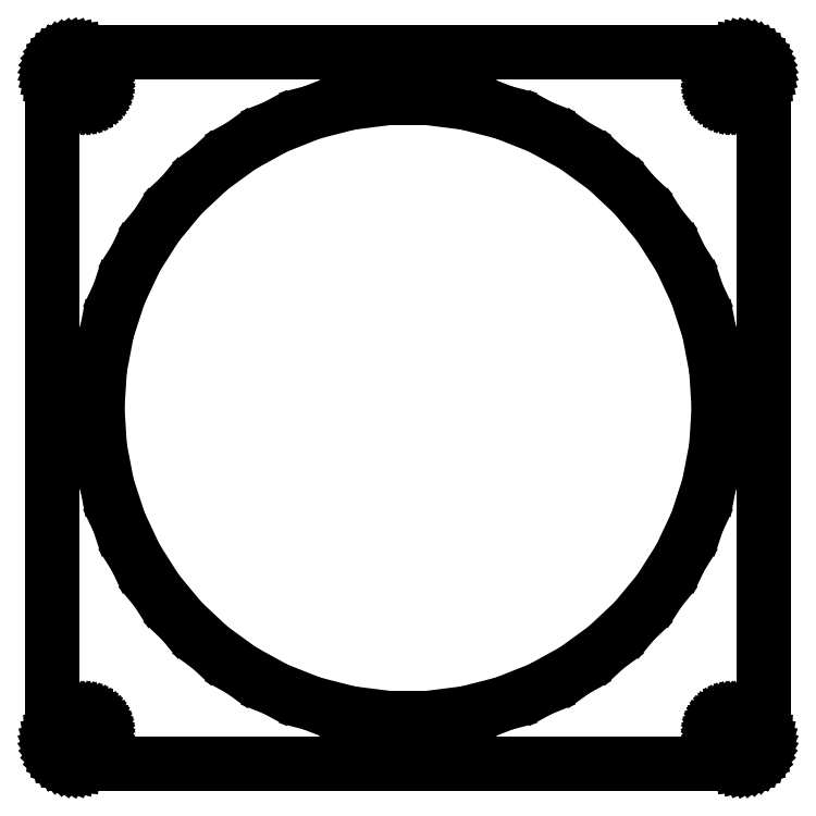
<metadata>
{"format":"dxf","ext":"dxf","renderer":"ezdxf+matplotlib","layout":"modelspace","background":"white","min_lineweight":24,"dpi":150}
</metadata>
<code>
0
SECTION
2
ENTITIES
0
LINE
8
0
10
70.44
20
-74.41
11
71.05
21
-74.26
0
LINE
8
0
10
71.05
20
-74.26
11
71.63
21
-74.02
0
LINE
8
0
10
71.63
20
-74.02
11
72.18
21
-73.72
0
LINE
8
0
10
72.18
20
-73.72
11
72.69
21
-73.35
0
LINE
8
0
10
72.69
20
-73.35
11
73.14
21
-72.92
0
LINE
8
0
10
73.14
20
-72.92
11
73.55
21
-72.44
0
LINE
8
0
10
73.55
20
-72.44
11
73.88
21
-71.91
0
LINE
8
0
10
73.88
20
-71.91
11
74.15
21
-71.34
0
LINE
8
0
10
74.15
20
-71.34
11
74.34
21
-70.74
0
LINE
8
0
10
74.34
20
-70.74
11
74.46
21
-70.13
0
LINE
8
0
10
74.46
20
-70.13
11
74.5
21
-69.5
0
LINE
8
0
10
74.5
20
-69.5
11
74.5
21
69.5
0
LINE
8
0
10
74.5
20
69.5
11
74.46
21
70.13
0
LINE
8
0
10
74.46
20
70.13
11
74.34
21
70.74
0
LINE
8
0
10
74.34
20
70.74
11
74.15
21
71.34
0
LINE
8
0
10
74.15
20
71.34
11
73.88
21
71.91
0
LINE
8
0
10
73.88
20
71.91
11
73.55
21
72.44
0
LINE
8
0
10
73.55
20
72.44
11
73.14
21
72.92
0
LINE
8
0
10
73.14
20
72.92
11
72.69
21
73.35
0
LINE
8
0
10
72.69
20
73.35
11
72.18
21
73.72
0
LINE
8
0
10
72.18
20
73.72
11
71.63
21
74.02
0
LINE
8
0
10
71.63
20
74.02
11
71.05
21
74.26
0
LINE
8
0
10
71.05
20
74.26
11
70.44
21
74.41
0
LINE
8
0
10
70.44
20
74.41
11
69.81
21
74.49
0
LINE
8
0
10
69.81
20
74.49
11
-69.81
21
74.49
0
LINE
8
0
10
-69.81
20
74.49
11
-70.44
21
74.41
0
LINE
8
0
10
-70.44
20
74.41
11
-71.05
21
74.26
0
LINE
8
0
10
-71.05
20
74.26
11
-71.63
21
74.02
0
LINE
8
0
10
-71.63
20
74.02
11
-72.18
21
73.72
0
LINE
8
0
10
-72.18
20
73.72
11
-72.69
21
73.35
0
LINE
8
0
10
-72.69
20
73.35
11
-73.14
21
72.92
0
LINE
8
0
10
-73.14
20
72.92
11
-73.55
21
72.44
0
LINE
8
0
10
-73.55
20
72.44
11
-73.88
21
71.91
0
LINE
8
0
10
-73.88
20
71.91
11
-74.15
21
71.34
0
LINE
8
0
10
-74.15
20
71.34
11
-74.34
21
70.74
0
LINE
8
0
10
-74.34
20
70.74
11
-74.46
21
70.13
0
LINE
8
0
10
-74.46
20
70.13
11
-74.5
21
69.5
0
LINE
8
0
10
-74.5
20
69.5
11
-74.5
21
-69.5
0
LINE
8
0
10
-74.5
20
-69.5
11
-74.46
21
-70.13
0
LINE
8
0
10
-74.46
20
-70.13
11
-74.34
21
-70.74
0
LINE
8
0
10
-74.34
20
-70.74
11
-74.15
21
-71.34
0
LINE
8
0
10
-74.15
20
-71.34
11
-73.88
21
-71.91
0
LINE
8
0
10
-73.88
20
-71.91
11
-73.55
21
-72.44
0
LINE
8
0
10
-73.55
20
-72.44
11
-73.14
21
-72.92
0
LINE
8
0
10
-73.14
20
-72.92
11
-72.69
21
-73.35
0
LINE
8
0
10
-72.69
20
-73.35
11
-72.18
21
-73.72
0
LINE
8
0
10
-72.18
20
-73.72
11
-71.63
21
-74.02
0
LINE
8
0
10
-71.63
20
-74.02
11
-71.05
21
-74.26
0
LINE
8
0
10
-71.05
20
-74.26
11
-70.44
21
-74.41
0
LINE
8
0
10
-70.44
20
-74.41
11
-69.81
21
-74.49
0
LINE
8
0
10
-69.81
20
-74.49
11
69.81
21
-74.49
0
LINE
8
0
10
69.81
20
-74.49
11
70.44
21
-74.41
0
LINE
8
0
10
67.31
20
64.51
11
66.94
21
64.55
0
LINE
8
0
10
66.94
20
64.55
11
66.57
21
64.65
0
LINE
8
0
10
66.57
20
64.65
11
66.22
21
64.79
0
LINE
8
0
10
66.22
20
64.79
11
65.89
21
64.97
0
LINE
8
0
10
65.89
20
64.97
11
65.59
21
65.19
0
LINE
8
0
10
65.59
20
65.19
11
65.31
21
65.45
0
LINE
8
0
10
65.31
20
65.45
11
65.07
21
65.74
0
LINE
8
0
10
65.07
20
65.74
11
64.87
21
66.05
0
LINE
8
0
10
64.87
20
66.05
11
64.71
21
66.4
0
LINE
8
0
10
64.71
20
66.4
11
64.59
21
66.75
0
LINE
8
0
10
64.59
20
66.75
11
64.52
21
67.12
0
LINE
8
0
10
64.52
20
67.12
11
64.5
21
67.5
0
LINE
8
0
10
64.5
20
67.5
11
64.52
21
67.88
0
LINE
8
0
10
64.52
20
67.88
11
64.59
21
68.25
0
LINE
8
0
10
64.59
20
68.25
11
64.71
21
68.6
0
LINE
8
0
10
64.71
20
68.6
11
64.87
21
68.95
0
LINE
8
0
10
64.87
20
68.95
11
65.07
21
69.26
0
LINE
8
0
10
65.07
20
69.26
11
65.31
21
69.55
0
LINE
8
0
10
65.31
20
69.55
11
65.59
21
69.81
0
LINE
8
0
10
65.59
20
69.81
11
65.89
21
70.03
0
LINE
8
0
10
65.89
20
70.03
11
66.22
21
70.21
0
LINE
8
0
10
66.22
20
70.21
11
66.57
21
70.35
0
LINE
8
0
10
66.57
20
70.35
11
66.94
21
70.45
0
LINE
8
0
10
66.94
20
70.45
11
67.31
21
70.49
0
LINE
8
0
10
67.31
20
70.49
11
67.69
21
70.49
0
LINE
8
0
10
67.69
20
70.49
11
68.06
21
70.45
0
LINE
8
0
10
68.06
20
70.45
11
68.43
21
70.35
0
LINE
8
0
10
68.43
20
70.35
11
68.78
21
70.21
0
LINE
8
0
10
68.78
20
70.21
11
69.11
21
70.03
0
LINE
8
0
10
69.11
20
70.03
11
69.41
21
69.81
0
LINE
8
0
10
69.41
20
69.81
11
69.69
21
69.55
0
LINE
8
0
10
69.69
20
69.55
11
69.93
21
69.26
0
LINE
8
0
10
69.93
20
69.26
11
70.13
21
68.95
0
LINE
8
0
10
70.13
20
68.95
11
70.29
21
68.6
0
LINE
8
0
10
70.29
20
68.6
11
70.41
21
68.25
0
LINE
8
0
10
70.41
20
68.25
11
70.48
21
67.88
0
LINE
8
0
10
70.48
20
67.88
11
70.5
21
67.5
0
LINE
8
0
10
70.5
20
67.5
11
70.48
21
67.12
0
LINE
8
0
10
70.48
20
67.12
11
70.41
21
66.75
0
LINE
8
0
10
70.41
20
66.75
11
70.29
21
66.4
0
LINE
8
0
10
70.29
20
66.4
11
70.13
21
66.05
0
LINE
8
0
10
70.13
20
66.05
11
69.93
21
65.74
0
LINE
8
0
10
69.93
20
65.74
11
69.69
21
65.45
0
LINE
8
0
10
69.69
20
65.45
11
69.41
21
65.19
0
LINE
8
0
10
69.41
20
65.19
11
69.11
21
64.97
0
LINE
8
0
10
69.11
20
64.97
11
68.78
21
64.79
0
LINE
8
0
10
68.78
20
64.79
11
68.43
21
64.65
0
LINE
8
0
10
68.43
20
64.65
11
68.06
21
64.55
0
LINE
8
0
10
68.06
20
64.55
11
67.69
21
64.51
0
LINE
8
0
10
67.69
20
64.51
11
67.31
21
64.51
0
LINE
8
0
10
-67.69
20
64.51
11
-68.06
21
64.55
0
LINE
8
0
10
-68.06
20
64.55
11
-68.43
21
64.65
0
LINE
8
0
10
-68.43
20
64.65
11
-68.78
21
64.79
0
LINE
8
0
10
-68.78
20
64.79
11
-69.11
21
64.97
0
LINE
8
0
10
-69.11
20
64.97
11
-69.41
21
65.19
0
LINE
8
0
10
-69.41
20
65.19
11
-69.69
21
65.45
0
LINE
8
0
10
-69.69
20
65.45
11
-69.93
21
65.74
0
LINE
8
0
10
-69.93
20
65.74
11
-70.13
21
66.05
0
LINE
8
0
10
-70.13
20
66.05
11
-70.29
21
66.4
0
LINE
8
0
10
-70.29
20
66.4
11
-70.41
21
66.75
0
LINE
8
0
10
-70.41
20
66.75
11
-70.48
21
67.12
0
LINE
8
0
10
-70.48
20
67.12
11
-70.5
21
67.5
0
LINE
8
0
10
-70.5
20
67.5
11
-70.48
21
67.88
0
LINE
8
0
10
-70.48
20
67.88
11
-70.41
21
68.25
0
LINE
8
0
10
-70.41
20
68.25
11
-70.29
21
68.6
0
LINE
8
0
10
-70.29
20
68.6
11
-70.13
21
68.95
0
LINE
8
0
10
-70.13
20
68.95
11
-69.93
21
69.26
0
LINE
8
0
10
-69.93
20
69.26
11
-69.69
21
69.55
0
LINE
8
0
10
-69.69
20
69.55
11
-69.41
21
69.81
0
LINE
8
0
10
-69.41
20
69.81
11
-69.11
21
70.03
0
LINE
8
0
10
-69.11
20
70.03
11
-68.78
21
70.21
0
LINE
8
0
10
-68.78
20
70.21
11
-68.43
21
70.35
0
LINE
8
0
10
-68.43
20
70.35
11
-68.06
21
70.45
0
LINE
8
0
10
-68.06
20
70.45
11
-67.69
21
70.49
0
LINE
8
0
10
-67.69
20
70.49
11
-67.31
21
70.49
0
LINE
8
0
10
-67.31
20
70.49
11
-66.94
21
70.45
0
LINE
8
0
10
-66.94
20
70.45
11
-66.57
21
70.35
0
LINE
8
0
10
-66.57
20
70.35
11
-66.22
21
70.21
0
LINE
8
0
10
-66.22
20
70.21
11
-65.89
21
70.03
0
LINE
8
0
10
-65.89
20
70.03
11
-65.59
21
69.81
0
LINE
8
0
10
-65.59
20
69.81
11
-65.31
21
69.55
0
LINE
8
0
10
-65.31
20
69.55
11
-65.07
21
69.26
0
LINE
8
0
10
-65.07
20
69.26
11
-64.87
21
68.95
0
LINE
8
0
10
-64.87
20
68.95
11
-64.71
21
68.6
0
LINE
8
0
10
-64.71
20
68.6
11
-64.59
21
68.25
0
LINE
8
0
10
-64.59
20
68.25
11
-64.52
21
67.88
0
LINE
8
0
10
-64.52
20
67.88
11
-64.5
21
67.5
0
LINE
8
0
10
-64.5
20
67.5
11
-64.52
21
67.12
0
LINE
8
0
10
-64.52
20
67.12
11
-64.59
21
66.75
0
LINE
8
0
10
-64.59
20
66.75
11
-64.71
21
66.4
0
LINE
8
0
10
-64.71
20
66.4
11
-64.87
21
66.05
0
LINE
8
0
10
-64.87
20
66.05
11
-65.07
21
65.74
0
LINE
8
0
10
-65.07
20
65.74
11
-65.31
21
65.45
0
LINE
8
0
10
-65.31
20
65.45
11
-65.59
21
65.19
0
LINE
8
0
10
-65.59
20
65.19
11
-65.89
21
64.97
0
LINE
8
0
10
-65.89
20
64.97
11
-66.22
21
64.79
0
LINE
8
0
10
-66.22
20
64.79
11
-66.57
21
64.65
0
LINE
8
0
10
-66.57
20
64.65
11
-66.94
21
64.55
0
LINE
8
0
10
-66.94
20
64.55
11
-67.31
21
64.51
0
LINE
8
0
10
-67.31
20
64.51
11
-67.69
21
64.51
0
LINE
8
0
10
-4.081
20
-64.87
11
-12.18
21
-63.85
0
LINE
8
0
10
-12.18
20
-63.85
11
-20.09
21
-61.82
0
LINE
8
0
10
-20.09
20
-61.82
11
-27.68
21
-58.81
0
LINE
8
0
10
-27.68
20
-58.81
11
-34.83
21
-54.88
0
LINE
8
0
10
-34.83
20
-54.88
11
-41.43
21
-50.08
0
LINE
8
0
10
-41.43
20
-50.08
11
-47.38
21
-44.5
0
LINE
8
0
10
-47.38
20
-44.5
11
-52.59
21
-38.21
0
LINE
8
0
10
-52.59
20
-38.21
11
-56.96
21
-31.31
0
LINE
8
0
10
-56.96
20
-31.31
11
-60.44
21
-23.93
0
LINE
8
0
10
-60.44
20
-23.93
11
-62.96
21
-16.16
0
LINE
8
0
10
-62.96
20
-16.16
11
-64.49
21
-8.147
0
LINE
8
0
10
-64.49
20
-8.147
11
-65
21
0
0
LINE
8
0
10
-65
20
0
11
-64.49
21
8.147
0
LINE
8
0
10
-64.49
20
8.147
11
-62.96
21
16.16
0
LINE
8
0
10
-62.96
20
16.16
11
-60.44
21
23.93
0
LINE
8
0
10
-60.44
20
23.93
11
-56.96
21
31.31
0
LINE
8
0
10
-56.96
20
31.31
11
-52.59
21
38.21
0
LINE
8
0
10
-52.59
20
38.21
11
-47.38
21
44.5
0
LINE
8
0
10
-47.38
20
44.5
11
-41.43
21
50.08
0
LINE
8
0
10
-41.43
20
50.08
11
-34.83
21
54.88
0
LINE
8
0
10
-34.83
20
54.88
11
-27.68
21
58.81
0
LINE
8
0
10
-27.68
20
58.81
11
-20.09
21
61.82
0
LINE
8
0
10
-20.09
20
61.82
11
-12.18
21
63.85
0
LINE
8
0
10
-12.18
20
63.85
11
-4.081
21
64.87
0
LINE
8
0
10
-4.081
20
64.87
11
4.081
21
64.87
0
LINE
8
0
10
4.081
20
64.87
11
12.18
21
63.85
0
LINE
8
0
10
12.18
20
63.85
11
20.09
21
61.82
0
LINE
8
0
10
20.09
20
61.82
11
27.68
21
58.81
0
LINE
8
0
10
27.68
20
58.81
11
34.83
21
54.88
0
LINE
8
0
10
34.83
20
54.88
11
41.43
21
50.08
0
LINE
8
0
10
41.43
20
50.08
11
47.38
21
44.5
0
LINE
8
0
10
47.38
20
44.5
11
52.59
21
38.21
0
LINE
8
0
10
52.59
20
38.21
11
56.96
21
31.31
0
LINE
8
0
10
56.96
20
31.31
11
60.44
21
23.93
0
LINE
8
0
10
60.44
20
23.93
11
62.96
21
16.16
0
LINE
8
0
10
62.96
20
16.16
11
64.49
21
8.147
0
LINE
8
0
10
64.49
20
8.147
11
65
21
0
0
LINE
8
0
10
65
20
0
11
64.49
21
-8.147
0
LINE
8
0
10
64.49
20
-8.147
11
62.96
21
-16.16
0
LINE
8
0
10
62.96
20
-16.16
11
60.44
21
-23.93
0
LINE
8
0
10
60.44
20
-23.93
11
56.96
21
-31.31
0
LINE
8
0
10
56.96
20
-31.31
11
52.59
21
-38.21
0
LINE
8
0
10
52.59
20
-38.21
11
47.38
21
-44.5
0
LINE
8
0
10
47.38
20
-44.5
11
41.43
21
-50.08
0
LINE
8
0
10
41.43
20
-50.08
11
34.83
21
-54.88
0
LINE
8
0
10
34.83
20
-54.88
11
27.68
21
-58.81
0
LINE
8
0
10
27.68
20
-58.81
11
20.09
21
-61.82
0
LINE
8
0
10
20.09
20
-61.82
11
12.18
21
-63.85
0
LINE
8
0
10
12.18
20
-63.85
11
4.081
21
-64.87
0
LINE
8
0
10
4.081
20
-64.87
11
-4.081
21
-64.87
0
LINE
8
0
10
67.31
20
-70.49
11
66.94
21
-70.45
0
LINE
8
0
10
66.94
20
-70.45
11
66.57
21
-70.35
0
LINE
8
0
10
66.57
20
-70.35
11
66.22
21
-70.21
0
LINE
8
0
10
66.22
20
-70.21
11
65.89
21
-70.03
0
LINE
8
0
10
65.89
20
-70.03
11
65.59
21
-69.81
0
LINE
8
0
10
65.59
20
-69.81
11
65.31
21
-69.55
0
LINE
8
0
10
65.31
20
-69.55
11
65.07
21
-69.26
0
LINE
8
0
10
65.07
20
-69.26
11
64.87
21
-68.95
0
LINE
8
0
10
64.87
20
-68.95
11
64.71
21
-68.6
0
LINE
8
0
10
64.71
20
-68.6
11
64.59
21
-68.25
0
LINE
8
0
10
64.59
20
-68.25
11
64.52
21
-67.88
0
LINE
8
0
10
64.52
20
-67.88
11
64.5
21
-67.5
0
LINE
8
0
10
64.5
20
-67.5
11
64.52
21
-67.12
0
LINE
8
0
10
64.52
20
-67.12
11
64.59
21
-66.75
0
LINE
8
0
10
64.59
20
-66.75
11
64.71
21
-66.4
0
LINE
8
0
10
64.71
20
-66.4
11
64.87
21
-66.05
0
LINE
8
0
10
64.87
20
-66.05
11
65.07
21
-65.74
0
LINE
8
0
10
65.07
20
-65.74
11
65.31
21
-65.45
0
LINE
8
0
10
65.31
20
-65.45
11
65.59
21
-65.19
0
LINE
8
0
10
65.59
20
-65.19
11
65.89
21
-64.97
0
LINE
8
0
10
65.89
20
-64.97
11
66.22
21
-64.79
0
LINE
8
0
10
66.22
20
-64.79
11
66.57
21
-64.65
0
LINE
8
0
10
66.57
20
-64.65
11
66.94
21
-64.55
0
LINE
8
0
10
66.94
20
-64.55
11
67.31
21
-64.51
0
LINE
8
0
10
67.31
20
-64.51
11
67.69
21
-64.51
0
LINE
8
0
10
67.69
20
-64.51
11
68.06
21
-64.55
0
LINE
8
0
10
68.06
20
-64.55
11
68.43
21
-64.65
0
LINE
8
0
10
68.43
20
-64.65
11
68.78
21
-64.79
0
LINE
8
0
10
68.78
20
-64.79
11
69.11
21
-64.97
0
LINE
8
0
10
69.11
20
-64.97
11
69.41
21
-65.19
0
LINE
8
0
10
69.41
20
-65.19
11
69.69
21
-65.45
0
LINE
8
0
10
69.69
20
-65.45
11
69.93
21
-65.74
0
LINE
8
0
10
69.93
20
-65.74
11
70.13
21
-66.05
0
LINE
8
0
10
70.13
20
-66.05
11
70.29
21
-66.4
0
LINE
8
0
10
70.29
20
-66.4
11
70.41
21
-66.75
0
LINE
8
0
10
70.41
20
-66.75
11
70.48
21
-67.12
0
LINE
8
0
10
70.48
20
-67.12
11
70.5
21
-67.5
0
LINE
8
0
10
70.5
20
-67.5
11
70.48
21
-67.88
0
LINE
8
0
10
70.48
20
-67.88
11
70.41
21
-68.25
0
LINE
8
0
10
70.41
20
-68.25
11
70.29
21
-68.6
0
LINE
8
0
10
70.29
20
-68.6
11
70.13
21
-68.95
0
LINE
8
0
10
70.13
20
-68.95
11
69.93
21
-69.26
0
LINE
8
0
10
69.93
20
-69.26
11
69.69
21
-69.55
0
LINE
8
0
10
69.69
20
-69.55
11
69.41
21
-69.81
0
LINE
8
0
10
69.41
20
-69.81
11
69.11
21
-70.03
0
LINE
8
0
10
69.11
20
-70.03
11
68.78
21
-70.21
0
LINE
8
0
10
68.78
20
-70.21
11
68.43
21
-70.35
0
LINE
8
0
10
68.43
20
-70.35
11
68.06
21
-70.45
0
LINE
8
0
10
68.06
20
-70.45
11
67.69
21
-70.49
0
LINE
8
0
10
67.69
20
-70.49
11
67.31
21
-70.49
0
LINE
8
0
10
-67.69
20
-70.49
11
-68.06
21
-70.45
0
LINE
8
0
10
-68.06
20
-70.45
11
-68.43
21
-70.35
0
LINE
8
0
10
-68.43
20
-70.35
11
-68.78
21
-70.21
0
LINE
8
0
10
-68.78
20
-70.21
11
-69.11
21
-70.03
0
LINE
8
0
10
-69.11
20
-70.03
11
-69.41
21
-69.81
0
LINE
8
0
10
-69.41
20
-69.81
11
-69.69
21
-69.55
0
LINE
8
0
10
-69.69
20
-69.55
11
-69.93
21
-69.26
0
LINE
8
0
10
-69.93
20
-69.26
11
-70.13
21
-68.95
0
LINE
8
0
10
-70.13
20
-68.95
11
-70.29
21
-68.6
0
LINE
8
0
10
-70.29
20
-68.6
11
-70.41
21
-68.25
0
LINE
8
0
10
-70.41
20
-68.25
11
-70.48
21
-67.88
0
LINE
8
0
10
-70.48
20
-67.88
11
-70.5
21
-67.5
0
LINE
8
0
10
-70.5
20
-67.5
11
-70.48
21
-67.12
0
LINE
8
0
10
-70.48
20
-67.12
11
-70.41
21
-66.75
0
LINE
8
0
10
-70.41
20
-66.75
11
-70.29
21
-66.4
0
LINE
8
0
10
-70.29
20
-66.4
11
-70.13
21
-66.05
0
LINE
8
0
10
-70.13
20
-66.05
11
-69.93
21
-65.74
0
LINE
8
0
10
-69.93
20
-65.74
11
-69.69
21
-65.45
0
LINE
8
0
10
-69.69
20
-65.45
11
-69.41
21
-65.19
0
LINE
8
0
10
-69.41
20
-65.19
11
-69.11
21
-64.97
0
LINE
8
0
10
-69.11
20
-64.97
11
-68.78
21
-64.79
0
LINE
8
0
10
-68.78
20
-64.79
11
-68.43
21
-64.65
0
LINE
8
0
10
-68.43
20
-64.65
11
-68.06
21
-64.55
0
LINE
8
0
10
-68.06
20
-64.55
11
-67.69
21
-64.51
0
LINE
8
0
10
-67.69
20
-64.51
11
-67.31
21
-64.51
0
LINE
8
0
10
-67.31
20
-64.51
11
-66.94
21
-64.55
0
LINE
8
0
10
-66.94
20
-64.55
11
-66.57
21
-64.65
0
LINE
8
0
10
-66.57
20
-64.65
11
-66.22
21
-64.79
0
LINE
8
0
10
-66.22
20
-64.79
11
-65.89
21
-64.97
0
LINE
8
0
10
-65.89
20
-64.97
11
-65.59
21
-65.19
0
LINE
8
0
10
-65.59
20
-65.19
11
-65.31
21
-65.45
0
LINE
8
0
10
-65.31
20
-65.45
11
-65.07
21
-65.74
0
LINE
8
0
10
-65.07
20
-65.74
11
-64.87
21
-66.05
0
LINE
8
0
10
-64.87
20
-66.05
11
-64.71
21
-66.4
0
LINE
8
0
10
-64.71
20
-66.4
11
-64.59
21
-66.75
0
LINE
8
0
10
-64.59
20
-66.75
11
-64.52
21
-67.12
0
LINE
8
0
10
-64.52
20
-67.12
11
-64.5
21
-67.5
0
LINE
8
0
10
-64.5
20
-67.5
11
-64.52
21
-67.88
0
LINE
8
0
10
-64.52
20
-67.88
11
-64.59
21
-68.25
0
LINE
8
0
10
-64.59
20
-68.25
11
-64.71
21
-68.6
0
LINE
8
0
10
-64.71
20
-68.6
11
-64.87
21
-68.95
0
LINE
8
0
10
-64.87
20
-68.95
11
-65.07
21
-69.26
0
LINE
8
0
10
-65.07
20
-69.26
11
-65.31
21
-69.55
0
LINE
8
0
10
-65.31
20
-69.55
11
-65.59
21
-69.81
0
LINE
8
0
10
-65.59
20
-69.81
11
-65.89
21
-70.03
0
LINE
8
0
10
-65.89
20
-70.03
11
-66.22
21
-70.21
0
LINE
8
0
10
-66.22
20
-70.21
11
-66.57
21
-70.35
0
LINE
8
0
10
-66.57
20
-70.35
11
-66.94
21
-70.45
0
LINE
8
0
10
-66.94
20
-70.45
11
-67.31
21
-70.49
0
LINE
8
0
10
-67.31
20
-70.49
11
-67.69
21
-70.49
0
ENDSEC
0
EOF

</code>
